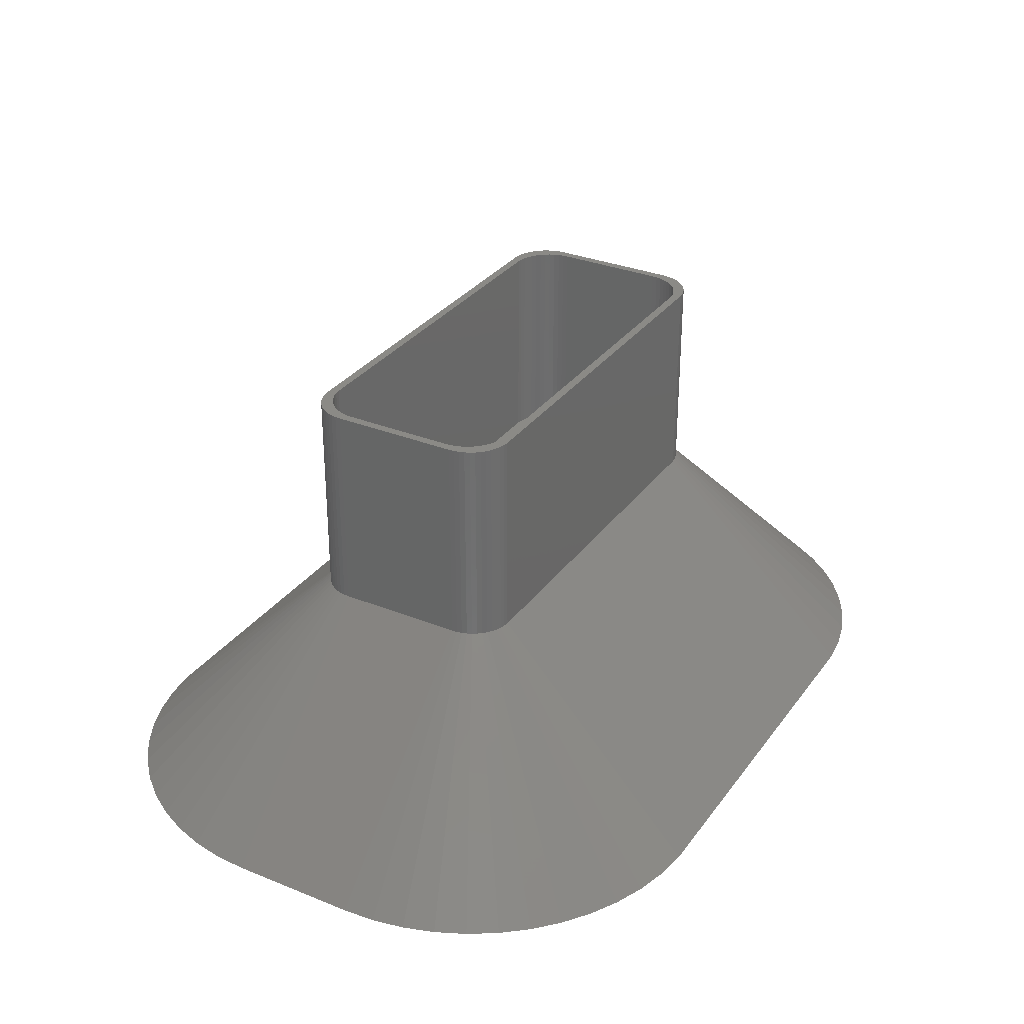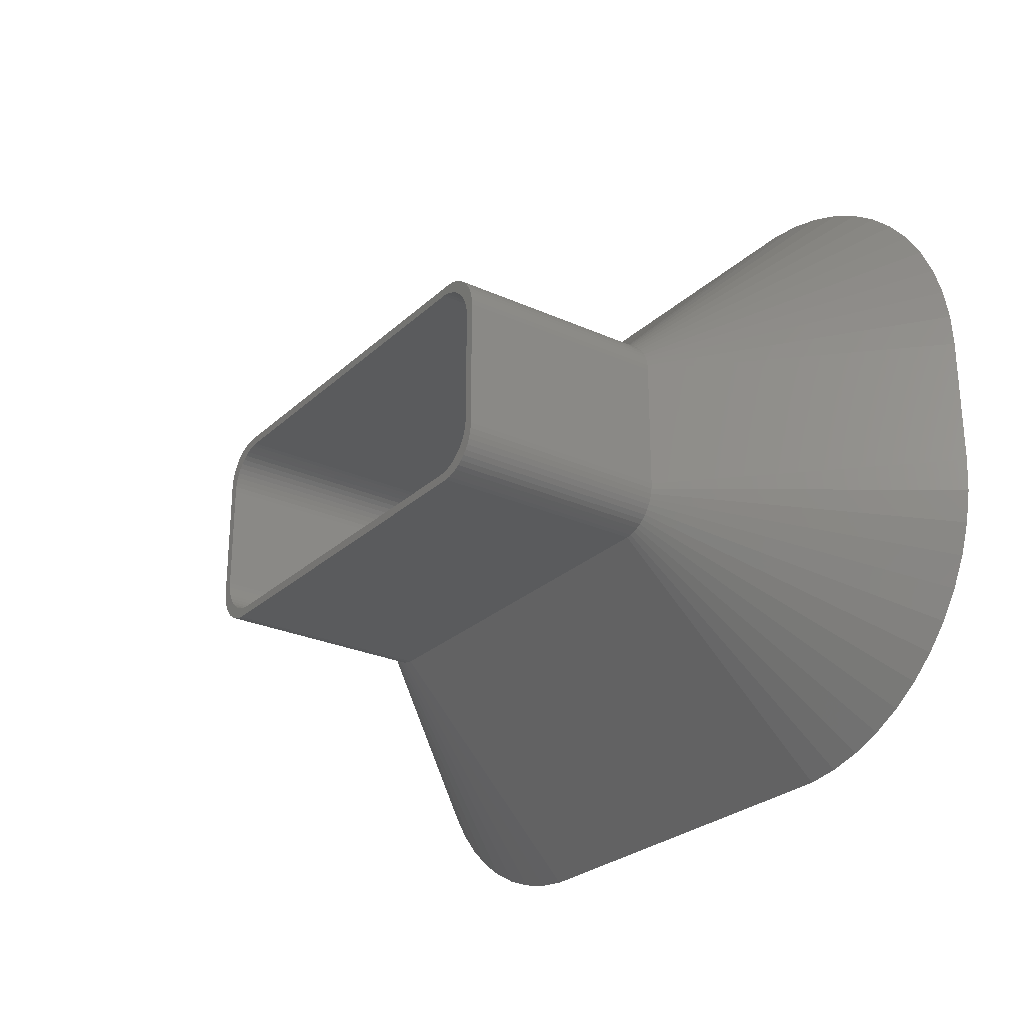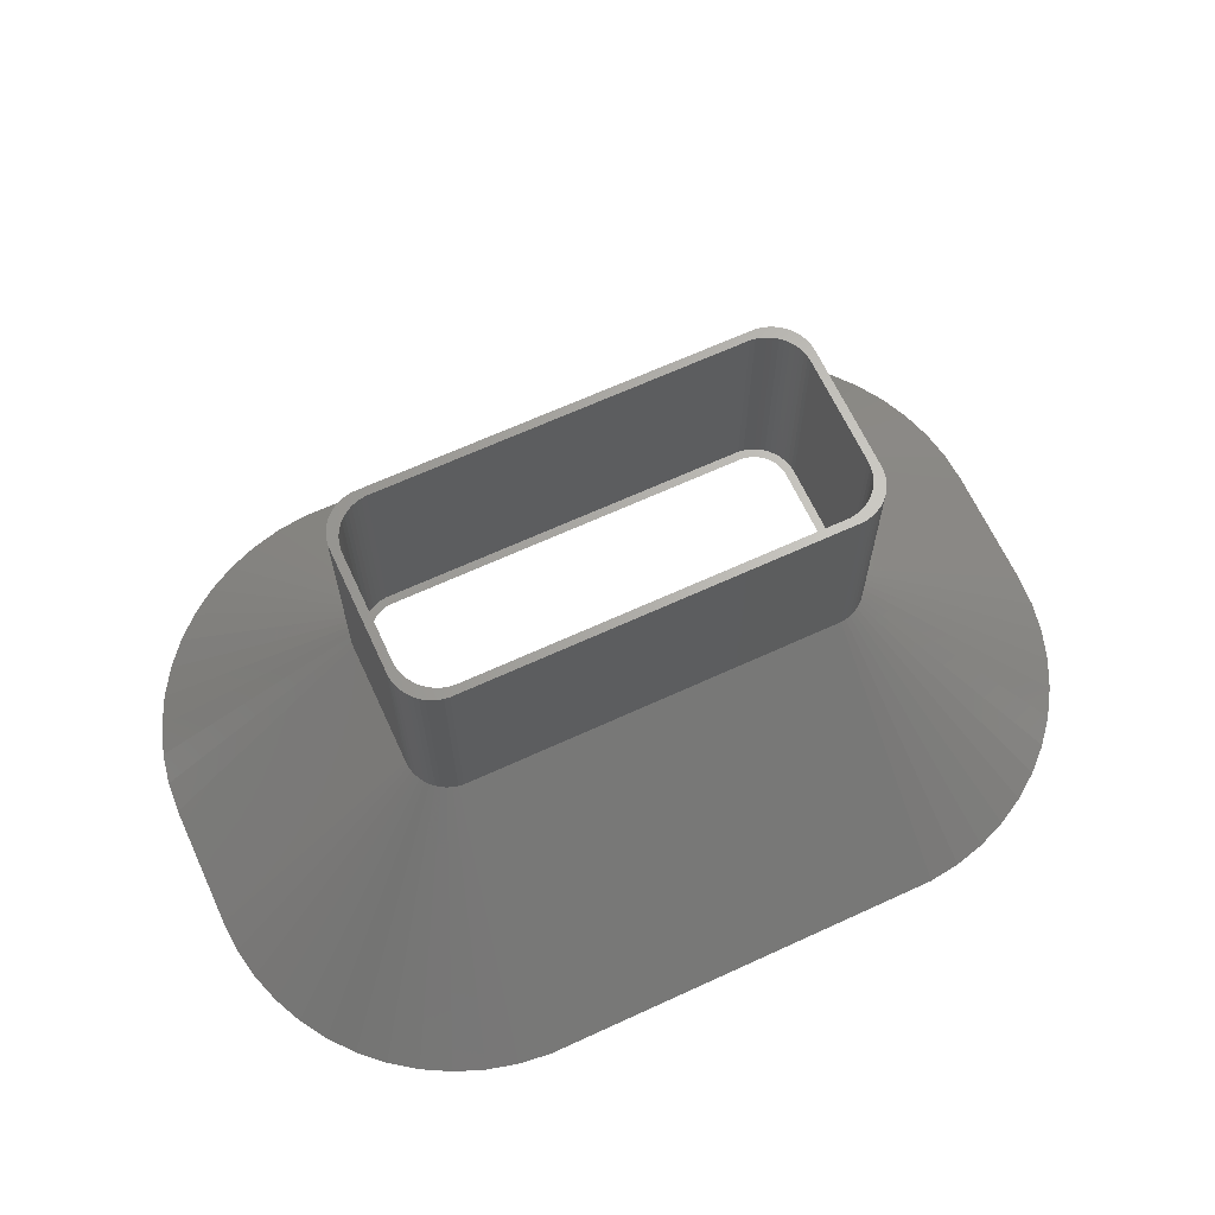
<metadata>
{"format":"stl","ext":"stl","renderer":"f3d","projection":"perspective","resolution":1024,"background":"white","views":[{"elev":31.2,"azim":119.9,"up":"+Z"},{"elev":-26.4,"azim":54.6,"up":"+Y"},{"elev":65.8,"azim":155.2,"up":"+Z"}]}
</metadata>
<code>
# stl→obj: 364 verts, 728 faces
v -28.12 36.97 0
v -31.77 36.03 0
v -24.05 12.26 25
v 51.56 14.96 0
v 27.34 8.743 25
v 27.46 8.127 25
v 50.39 18.54 0
v -25.18 11.72 25
v -38.57 32.83 0
v -25.69 11.35 25
v 38.57 32.83 0
v 25.18 11.72 25
v 25.69 11.35 25
v 28.12 36.97 0
v 23.44 12.41 25
v 24.05 12.26 25
v 46.77 25.13 0
v 26.14 10.92 25
v 26.55 10.44 25
v 27.34 -8.743 25
v 27.15 -9.341 25
v 50.39 -18.54 0
v -26.14 -10.92 25
v -41.62 -30.62 0
v -25.69 -11.35 25
v -27.46 -8.127 25
v -52.26 -11.26 0
v -51.56 -14.96 0
v -23.44 12.41 25
v 35.27 34.64 0
v 24.63 12.02 25
v 41.62 30.62 0
v 27.15 9.341 25
v -24.38 -37.44 0
v 22.81 -12.49 25
v -22.81 -12.49 25
v 24.38 -37.44 0
v 48.79 -21.95 0
v -24.05 -12.26 25
v -35.27 -34.64 0
v -31.77 -36.03 0
v -41.62 30.62 0
v -22.81 12.49 25
v -24.38 37.44 0
v -35.27 34.64 0
v 24.38 37.44 0
v 22.81 12.49 25
v 48.79 21.95 0
v 26.88 9.909 25
v 52.26 11.26 0
v 27.5 7.5 25
v 52.5 7.5 0
v 24.05 -12.26 25
v 23.44 -12.41 25
v 28.12 -36.97 0
v 25.69 -11.35 25
v 25.18 -11.72 25
v 38.57 -32.83 0
v 52.5 -7.5 0
v 27.5 -7.5 25
v 52.26 -11.26 0
v -27.34 8.743 25
v -51.56 14.96 0
v -27.46 8.127 25
v -44.37 28.04 0
v -26.14 10.92 25
v -23.44 -12.41 25
v -28.12 -36.97 0
v -46.77 25.13 0
v -24.63 12.02 25
v 31.77 36.03 0
v 44.37 28.04 0
v 24.63 -12.02 25
v 35.27 -34.64 0
v 31.77 -36.03 0
v 26.55 -10.44 25
v 46.77 -25.13 0
v 26.14 -10.92 25
v 44.37 -28.04 0
v 41.62 -30.62 0
v 51.56 -14.96 0
v 27.46 -8.127 25
v -50.39 18.54 0
v -52.5 -7.5 0
v -27.5 7.5 25
v -52.5 7.5 0
v -27.5 -7.5 25
v 25.5 6.5 25
v 26.5 6.5 25
v 26.46 7.127 25
v 26.5 -6.5 25
v 25.47 7.001 25
v 26.34 7.743 25
v 25.5 -6.5 25
v 25.37 7.495 25
v 26.15 8.341 25
v 26.46 -7.127 25
v 25.22 7.973 25
v 25.88 8.909 25
v 25.47 -7.001 25
v 25.01 8.427 25
v 25.55 9.439 25
v 26.34 -7.743 25
v 25.37 -7.495 25
v 24.74 8.851 25
v 25.14 9.923 25
v 24.42 9.238 25
v 24.69 10.35 25
v 24.05 9.582 25
v 24.18 10.72 25
v 23.64 9.877 25
v 23.63 11.02 25
v 23.2 10.12 25
v 23.05 11.26 25
v 22.74 10.3 25
v 22.44 11.41 25
v 22.25 10.43 25
v 21.81 11.49 25
v 21.75 10.49 25
v -21.75 10.49 25
v -21.81 11.49 25
v -22.25 10.43 25
v -22.44 11.41 25
v -22.74 10.3 25
v -23.05 11.26 25
v -23.2 10.12 25
v -23.63 11.02 25
v -23.64 9.877 25
v -24.18 10.72 25
v -24.05 9.582 25
v -24.69 10.35 25
v -24.42 9.238 25
v -25.14 9.923 25
v -24.74 8.851 25
v -25.55 9.439 25
v -25.01 8.427 25
v -25.88 8.909 25
v -25.22 7.973 25
v -26.34 7.743 25
v -25.37 7.495 25
v -26.15 8.341 25
v 26.15 -8.341 25
v 25.22 -7.973 25
v 25.88 -8.909 25
v 25.01 -8.427 25
v 25.55 -9.439 25
v 24.74 -8.851 25
v 25.14 -9.923 25
v 24.42 -9.238 25
v 24.69 -10.35 25
v 24.05 -9.582 25
v 24.18 -10.72 25
v 23.64 -9.877 25
v 23.63 -11.02 25
v 23.2 -10.12 25
v 23.05 -11.26 25
v 22.74 -10.3 25
v 22.44 -11.41 25
v 22.25 -10.43 25
v 21.81 -11.49 25
v 21.75 -10.49 25
v -21.75 -10.49 25
v -21.81 -11.49 25
v -22.25 -10.43 25
v -22.44 -11.41 25
v -22.74 -10.3 25
v -23.05 -11.26 25
v -23.2 -10.12 25
v -23.63 -11.02 25
v -23.64 -9.877 25
v -24.18 -10.72 25
v -24.05 -9.582 25
v -24.69 -10.35 25
v -24.42 -9.238 25
v -25.14 -9.923 25
v -24.74 -8.851 25
v -25.55 -9.439 25
v -25.01 -8.427 25
v -25.88 -8.909 25
v -25.22 -7.973 25
v -26.15 -8.341 25
v -25.37 -7.495 25
v -26.34 -7.743 25
v -25.47 -7.001 25
v -26.46 -7.127 25
v -25.5 -6.5 25
v -25.5 6.5 25
v -26.5 6.5 25
v -25.47 7.001 25
v -26.5 -6.5 25
v -26.46 7.127 25
v -52.26 11.26 0
v -44.37 -28.04 0
v -27.15 -9.341 25
v -50.39 -18.54 0
v -48.79 -21.95 0
v -25.18 -11.72 25
v -38.57 -32.83 0
v -24.63 -12.02 25
v -27.34 -8.743 25
v 26.88 -9.909 25
v -26.88 9.909 25
v -48.79 21.95 0
v -27.15 9.341 25
v 50.27 -10.13 0
v 50.5 -6.5 0
v 49.59 -13.71 0
v 50.5 6.5 0
v 50.27 10.13 0
v 48.46 -17.18 0
v 46.91 -20.47 0
v 44.96 -23.55 0
v 42.64 -26.35 0
v 39.99 -28.84 0
v 37.04 -30.99 0
v 33.85 -32.74 0
v 30.46 -34.08 0
v 26.93 -34.99 0
v 23.32 -35.44 0
v -23.32 -35.44 0
v -26.93 -34.99 0
v -30.46 -34.08 0
v -33.85 -32.74 0
v -37.04 -30.99 0
v -39.99 -28.84 0
v -42.64 -26.35 0
v -46.77 -25.13 0
v -44.96 -23.55 0
v -46.91 -20.47 0
v -48.46 -17.18 0
v -49.59 -13.71 0
v -50.27 -10.13 0
v 49.59 13.71 0
v 48.46 17.18 0
v 46.91 20.47 0
v 44.96 23.55 0
v 42.64 26.35 0
v 39.99 28.84 0
v 37.04 30.99 0
v 33.85 32.74 0
v 30.46 34.08 0
v 26.93 34.99 0
v 23.32 35.44 0
v -23.32 35.44 0
v -26.93 34.99 0
v -30.46 34.08 0
v -33.85 32.74 0
v -37.04 30.99 0
v -39.99 28.84 0
v -42.64 26.35 0
v -44.96 23.55 0
v -46.91 20.47 0
v -48.46 17.18 0
v -49.59 13.71 0
v -50.27 10.13 0
v -50.5 6.5 0
v -50.5 -6.5 0
v -26.88 -9.909 25
v -26.55 -10.44 25
v -26.55 10.44 25
v -27.5 7.5 50
v -27.5 -7.5 50
v -27.46 -8.127 50
v -27.46 8.127 50
v 26.34 7.743 50
v 27.5 7.5 50
v 27.46 8.127 50
v 26.5 6.5 50
v 27.5 -7.5 50
v 26.15 8.341 50
v 27.34 8.743 50
v 26.5 -6.5 50
v 27.15 9.341 50
v 26.46 -7.127 50
v 25.88 8.909 50
v 26.88 9.909 50
v 26.34 -7.743 50
v 25.55 9.439 50
v 26.55 10.44 50
v 27.46 -8.127 50
v 26.15 -8.341 50
v 26.46 7.127 50
v 25.14 9.923 50
v 26.14 10.92 50
v 25.69 11.35 50
v 24.69 10.35 50
v 25.18 11.72 50
v 24.18 10.72 50
v 24.63 12.02 50
v 23.63 11.02 50
v 24.05 12.26 50
v 23.44 12.41 50
v 23.05 11.26 50
v 22.81 12.49 50
v 22.44 11.41 50
v 21.81 11.49 50
v -21.81 11.49 50
v -22.81 12.49 50
v -22.44 11.41 50
v -23.05 11.26 50
v -23.44 12.41 50
v -23.63 11.02 50
v -24.05 12.26 50
v -24.63 12.02 50
v -24.18 10.72 50
v -25.18 11.72 50
v -24.69 10.35 50
v -25.69 11.35 50
v -25.14 9.923 50
v -26.14 10.92 50
v -26.55 10.44 50
v -25.55 9.439 50
v -26.88 9.909 50
v -25.88 8.909 50
v -27.15 9.341 50
v -26.15 8.341 50
v -27.34 8.743 50
v 27.34 -8.743 50
v 27.15 -9.341 50
v 25.88 -8.909 50
v 26.88 -9.909 50
v 25.55 -9.439 50
v 26.55 -10.44 50
v 25.14 -9.923 50
v 26.14 -10.92 50
v 25.69 -11.35 50
v 24.69 -10.35 50
v 25.18 -11.72 50
v 24.18 -10.72 50
v 24.63 -12.02 50
v 23.63 -11.02 50
v 24.05 -12.26 50
v 23.44 -12.41 50
v 23.05 -11.26 50
v 22.81 -12.49 50
v 22.44 -11.41 50
v 21.81 -11.49 50
v -21.81 -11.49 50
v -22.81 -12.49 50
v -22.44 -11.41 50
v -23.05 -11.26 50
v -23.44 -12.41 50
v -23.63 -11.02 50
v -24.05 -12.26 50
v -24.63 -12.02 50
v -24.18 -10.72 50
v -25.18 -11.72 50
v -24.69 -10.35 50
v -25.69 -11.35 50
v -25.14 -9.923 50
v -26.55 -10.44 50
v -25.55 -9.439 50
v -26.88 -9.909 50
v -25.88 -8.909 50
v -26.14 -10.92 50
v -27.15 -9.341 50
v -26.15 -8.341 50
v -26.34 -7.743 50
v -26.46 -7.127 50
v -26.5 -6.5 50
v -26.5 6.5 50
v -26.34 7.743 50
v -26.46 7.127 50
v -27.34 -8.743 50
f 1 2 3
f 4 5 6
f 7 5 4
f 8 9 10
f 11 12 13
f 14 15 16
f 17 18 19
f 20 21 22
f 23 24 25
f 26 27 28
f 29 1 3
f 30 16 31
f 32 13 18
f 7 33 5
f 34 35 36
f 35 34 37
f 22 21 38
f 39 40 41
f 9 42 10
f 43 44 29
f 44 1 29
f 2 45 3
f 46 43 47
f 43 46 44
f 46 15 14
f 46 47 15
f 11 13 32
f 48 19 49
f 50 51 52
f 53 54 55
f 56 57 58
f 59 60 61
f 60 52 51
f 52 60 59
f 62 63 64
f 42 65 66
f 67 68 34
f 65 69 66
f 3 45 70
f 14 16 71
f 30 31 11
f 72 18 17
f 50 6 51
f 4 6 50
f 58 73 74
f 75 53 55
f 73 53 74
f 57 73 58
f 54 35 37
f 55 54 37
f 38 76 77
f 77 78 79
f 80 56 58
f 81 20 22
f 60 82 61
f 83 63 62
f 84 85 86
f 85 84 87
f 88 89 90
f 89 88 91
f 92 90 93
f 94 91 88
f 95 93 96
f 91 94 97
f 98 96 99
f 100 97 94
f 101 99 102
f 97 100 103
f 104 103 100
f 90 92 88
f 93 95 92
f 96 98 95
f 105 102 106
f 99 101 98
f 102 105 101
f 107 106 108
f 106 107 105
f 109 108 110
f 108 109 107
f 110 111 109
f 112 111 110
f 112 113 111
f 114 113 112
f 114 115 113
f 116 115 114
f 116 117 115
f 118 117 116
f 118 119 117
f 118 120 119
f 121 120 118
f 121 122 120
f 123 122 121
f 123 124 122
f 125 124 123
f 125 126 124
f 127 126 125
f 127 128 126
f 129 128 127
f 128 129 130
f 131 130 129
f 130 131 132
f 133 132 131
f 132 133 134
f 135 134 133
f 134 135 136
f 137 136 135
f 136 137 138
f 139 140 141
f 138 141 140
f 141 138 137
f 103 104 142
f 143 142 104
f 142 143 144
f 145 144 143
f 144 145 146
f 147 146 145
f 146 147 148
f 149 148 147
f 148 149 150
f 151 150 149
f 150 151 152
f 153 152 151
f 153 154 152
f 155 154 153
f 155 156 154
f 157 156 155
f 157 158 156
f 159 158 157
f 159 160 158
f 161 160 159
f 162 160 161
f 162 163 160
f 164 163 162
f 164 165 163
f 166 165 164
f 166 167 165
f 168 167 166
f 168 169 167
f 170 169 168
f 171 170 172
f 170 171 169
f 173 172 174
f 172 173 171
f 175 174 176
f 177 176 178
f 174 175 173
f 179 178 180
f 181 180 182
f 183 182 184
f 176 177 175
f 185 184 186
f 187 188 186
f 140 139 189
f 190 186 188
f 191 189 139
f 185 186 190
f 189 191 187
f 178 179 177
f 187 191 188
f 180 181 179
f 182 183 181
f 184 185 183
f 63 192 64
f 23 193 24
f 194 195 196
f 197 198 199
f 199 198 40
f 26 28 200
f 45 9 70
f 70 9 8
f 11 31 12
f 71 16 30
f 17 19 48
f 74 53 75
f 21 201 38
f 76 78 77
f 82 20 81
f 61 82 81
f 10 42 66
f 202 203 204
f 205 59 61
f 59 206 52
f 207 61 81
f 208 52 206
f 209 52 208
f 210 81 22
f 59 205 206
f 61 207 205
f 211 22 38
f 81 210 207
f 22 211 210
f 212 38 77
f 38 212 211
f 213 77 79
f 77 213 212
f 80 213 79
f 80 214 213
f 58 214 80
f 58 215 214
f 74 215 58
f 74 216 215
f 75 216 74
f 75 217 216
f 55 217 75
f 55 218 217
f 37 218 55
f 37 219 218
f 37 220 219
f 34 220 37
f 34 221 220
f 68 221 34
f 68 222 221
f 41 222 68
f 41 223 222
f 40 223 41
f 40 224 223
f 198 224 40
f 198 225 224
f 24 225 198
f 24 226 225
f 193 226 24
f 227 226 193
f 226 227 228
f 196 228 227
f 228 196 229
f 195 229 196
f 229 195 230
f 28 230 195
f 230 28 231
f 27 231 28
f 84 232 27
f 231 27 232
f 52 209 50
f 233 50 209
f 50 233 4
f 234 4 233
f 4 234 7
f 235 7 234
f 7 235 48
f 236 48 235
f 48 236 17
f 237 17 236
f 17 237 72
f 237 32 72
f 238 32 237
f 238 11 32
f 239 11 238
f 239 30 11
f 240 30 239
f 240 71 30
f 241 71 240
f 241 14 71
f 242 14 241
f 242 46 14
f 243 46 242
f 244 46 243
f 244 44 46
f 245 44 244
f 245 1 44
f 246 1 245
f 246 2 1
f 247 2 246
f 247 45 2
f 248 45 247
f 248 9 45
f 249 9 248
f 249 42 9
f 250 42 249
f 250 65 42
f 69 250 251
f 250 69 65
f 203 251 252
f 83 252 253
f 251 203 69
f 63 253 254
f 192 254 255
f 252 83 203
f 86 255 256
f 257 84 256
f 86 256 84
f 232 84 257
f 255 86 192
f 253 63 83
f 254 192 63
f 87 84 27
f 87 27 26
f 192 86 85
f 64 192 85
f 258 196 259
f 25 24 198
f 199 40 39
f 194 196 258
f 200 28 195
f 32 18 72
f 48 49 33
f 48 33 7
f 201 76 38
f 78 56 80
f 79 78 80
f 66 69 260
f 203 83 204
f 23 227 193
f 25 198 197
f 39 41 68
f 39 68 67
f 200 195 194
f 204 83 62
f 69 203 260
f 260 203 202
f 259 196 227
f 259 227 23
f 67 34 36
f 245 124 246
f 233 95 98
f 234 233 98
f 126 128 247
f 240 111 113
f 244 122 245
f 242 115 117
f 236 235 105
f 153 216 155
f 182 231 232
f 241 240 115
f 235 101 105
f 209 208 88
f 219 162 161
f 162 219 220
f 166 222 223
f 122 124 245
f 244 119 120
f 119 244 243
f 243 242 117
f 243 117 119
f 239 238 111
f 206 88 208
f 88 206 94
f 211 212 147
f 205 207 104
f 94 205 100
f 206 205 94
f 157 218 159
f 155 216 157
f 189 187 255
f 166 164 221
f 182 180 231
f 248 128 249
f 120 122 244
f 246 124 247
f 124 126 247
f 242 241 115
f 240 113 115
f 238 237 107
f 209 92 95
f 233 209 95
f 213 214 149
f 147 213 149
f 210 211 143
f 159 219 161
f 218 219 159
f 214 215 153
f 215 216 153
f 216 217 157
f 217 218 157
f 247 128 248
f 134 136 252
f 252 138 253
f 255 187 256
f 186 256 187
f 256 186 257
f 170 223 224
f 174 225 226
f 172 170 225
f 184 182 232
f 240 239 111
f 238 107 109
f 238 109 111
f 237 105 107
f 209 88 92
f 212 213 147
f 149 214 151
f 207 210 143
f 104 207 143
f 100 205 104
f 151 214 153
f 132 134 250
f 251 134 252
f 250 134 251
f 136 138 252
f 186 232 257
f 186 184 232
f 138 140 254
f 253 138 254
f 180 229 230
f 180 230 231
f 170 224 225
f 174 172 225
f 170 168 223
f 235 98 101
f 235 234 98
f 143 211 145
f 249 132 250
f 254 140 255
f 140 189 255
f 176 228 229
f 176 226 228
f 166 221 222
f 237 236 105
f 145 211 147
f 128 130 249
f 130 132 249
f 176 174 226
f 180 178 229
f 178 176 229
f 168 166 223
f 164 220 221
f 164 162 220
f 87 261 85
f 261 87 262
f 26 262 87
f 262 26 263
f 85 264 64
f 264 85 261
f 265 266 267
f 266 268 269
f 270 267 271
f 272 269 268
f 270 271 273
f 274 269 272
f 275 273 276
f 277 269 274
f 278 276 279
f 269 277 280
f 281 280 277
f 266 282 268
f 266 265 282
f 267 270 265
f 283 279 284
f 273 275 270
f 283 284 285
f 276 278 275
f 286 285 287
f 279 283 278
f 285 286 283
f 288 287 289
f 287 288 286
f 290 289 291
f 289 290 288
f 292 290 291
f 292 293 290
f 294 293 292
f 294 295 293
f 294 296 295
f 294 297 296
f 298 297 294
f 298 299 297
f 298 300 299
f 301 300 298
f 301 302 300
f 303 302 301
f 304 302 303
f 302 304 305
f 306 305 304
f 305 306 307
f 308 307 306
f 307 308 309
f 310 309 308
f 311 309 310
f 309 311 312
f 313 312 311
f 312 313 314
f 315 314 313
f 264 316 317
f 317 316 315
f 314 315 316
f 280 281 318
f 318 281 319
f 320 319 281
f 319 320 321
f 322 321 320
f 321 322 323
f 324 323 322
f 323 324 325
f 325 324 326
f 327 326 324
f 326 327 328
f 329 328 327
f 328 329 330
f 331 330 329
f 330 331 332
f 331 333 332
f 334 333 331
f 334 335 333
f 336 335 334
f 337 335 336
f 338 335 337
f 338 339 335
f 340 339 338
f 341 339 340
f 341 342 339
f 343 342 341
f 343 344 342
f 345 343 346
f 343 345 344
f 347 346 348
f 349 348 350
f 346 347 345
f 351 350 352
f 348 349 347
f 353 352 354
f 350 355 349
f 356 354 357
f 263 357 358
f 262 358 359
f 350 351 355
f 262 359 360
f 361 261 360
f 316 264 362
f 262 360 261
f 261 362 264
f 358 262 263
f 362 261 363
f 352 353 351
f 363 261 361
f 354 356 353
f 357 364 356
f 357 263 364
f 23 349 355
f 349 23 25
f 36 335 339
f 335 36 35
f 280 60 269
f 60 280 82
f 3 304 303
f 304 3 70
f 43 301 298
f 301 43 29
f 47 298 294
f 298 47 43
f 199 344 345
f 344 199 39
f 271 33 273
f 33 271 5
f 18 285 284
f 285 18 13
f 325 76 323
f 76 325 78
f 35 333 335
f 333 35 54
f 269 51 266
f 51 269 60
f 31 291 289
f 291 31 16
f 16 292 291
f 292 16 15
f 15 294 292
f 294 15 47
f 202 311 260
f 311 202 313
f 10 310 308
f 310 10 66
f 29 303 301
f 303 29 3
f 194 364 200
f 364 194 356
f 39 342 344
f 342 39 67
f 279 18 284
f 18 279 19
f 267 5 271
f 5 267 6
f 266 6 267
f 6 266 51
f 319 20 318
f 20 319 21
f 323 201 321
f 201 323 76
f 54 332 333
f 332 54 53
f 12 289 287
f 289 12 31
f 64 317 62
f 317 64 264
f 70 306 304
f 306 70 8
f 260 310 66
f 310 260 311
f 23 351 259
f 351 23 355
f 200 263 26
f 263 200 364
f 67 339 342
f 339 67 36
f 276 19 279
f 19 276 49
f 273 49 276
f 49 273 33
f 321 21 319
f 21 321 201
f 318 82 280
f 82 318 20
f 57 326 328
f 326 57 56
f 73 328 330
f 328 73 57
f 53 330 332
f 330 53 73
f 13 287 285
f 287 13 12
f 62 315 204
f 315 62 317
f 204 313 202
f 313 204 315
f 8 308 306
f 308 8 10
f 197 345 347
f 345 197 199
f 25 347 349
f 347 25 197
f 56 325 326
f 325 56 78
f 258 356 194
f 356 258 353
f 259 353 258
f 353 259 351
f 360 188 361
f 188 360 190
f 160 338 337
f 338 160 163
f 123 297 299
f 297 123 121
f 97 272 91
f 272 97 274
f 148 327 324
f 327 148 150
f 91 268 89
f 268 91 272
f 114 290 293
f 290 114 112
f 116 293 295
f 293 116 114
f 121 296 297
f 296 121 118
f 362 141 316
f 141 362 139
f 361 191 363
f 191 361 188
f 167 343 341
f 343 167 169
f 158 337 336
f 337 158 160
f 103 274 97
f 274 103 277
f 144 281 142
f 281 144 320
f 93 270 96
f 270 93 265
f 108 283 286
f 283 108 106
f 89 282 90
f 282 89 268
f 118 295 296
f 295 118 116
f 133 307 309
f 307 133 131
f 357 183 358
f 183 357 181
f 359 190 360
f 190 359 185
f 350 177 352
f 177 350 175
f 165 341 340
f 341 165 167
f 163 340 338
f 340 163 165
f 148 322 146
f 322 148 324
f 90 265 93
f 265 90 282
f 99 278 102
f 278 99 275
f 110 286 288
f 286 110 108
f 112 288 290
f 288 112 110
f 363 139 362
f 139 363 191
f 127 300 302
f 300 127 125
f 125 299 300
f 299 125 123
f 358 185 359
f 185 358 183
f 354 181 357
f 181 354 179
f 352 179 354
f 179 352 177
f 173 350 348
f 350 173 175
f 171 348 346
f 348 171 173
f 156 336 334
f 336 156 158
f 146 320 144
f 320 146 322
f 102 283 106
f 283 102 278
f 96 275 99
f 275 96 270
f 316 137 314
f 137 316 141
f 312 133 309
f 133 312 135
f 169 346 343
f 346 169 171
f 152 331 329
f 331 152 154
f 154 334 331
f 334 154 156
f 142 277 103
f 277 142 281
f 314 135 312
f 135 314 137
f 131 305 307
f 305 131 129
f 129 302 305
f 302 129 127
f 150 329 327
f 329 150 152

</code>
